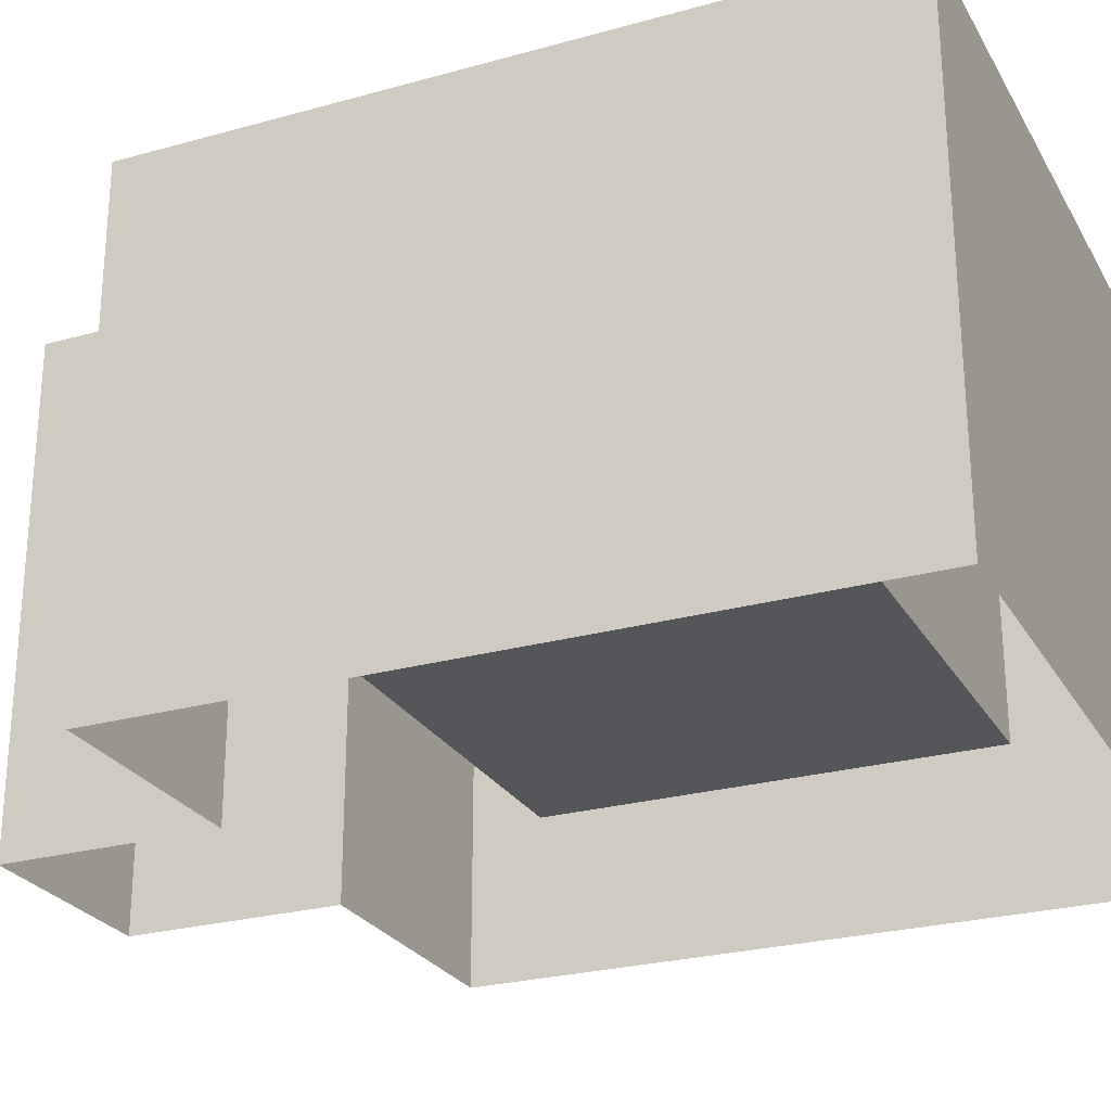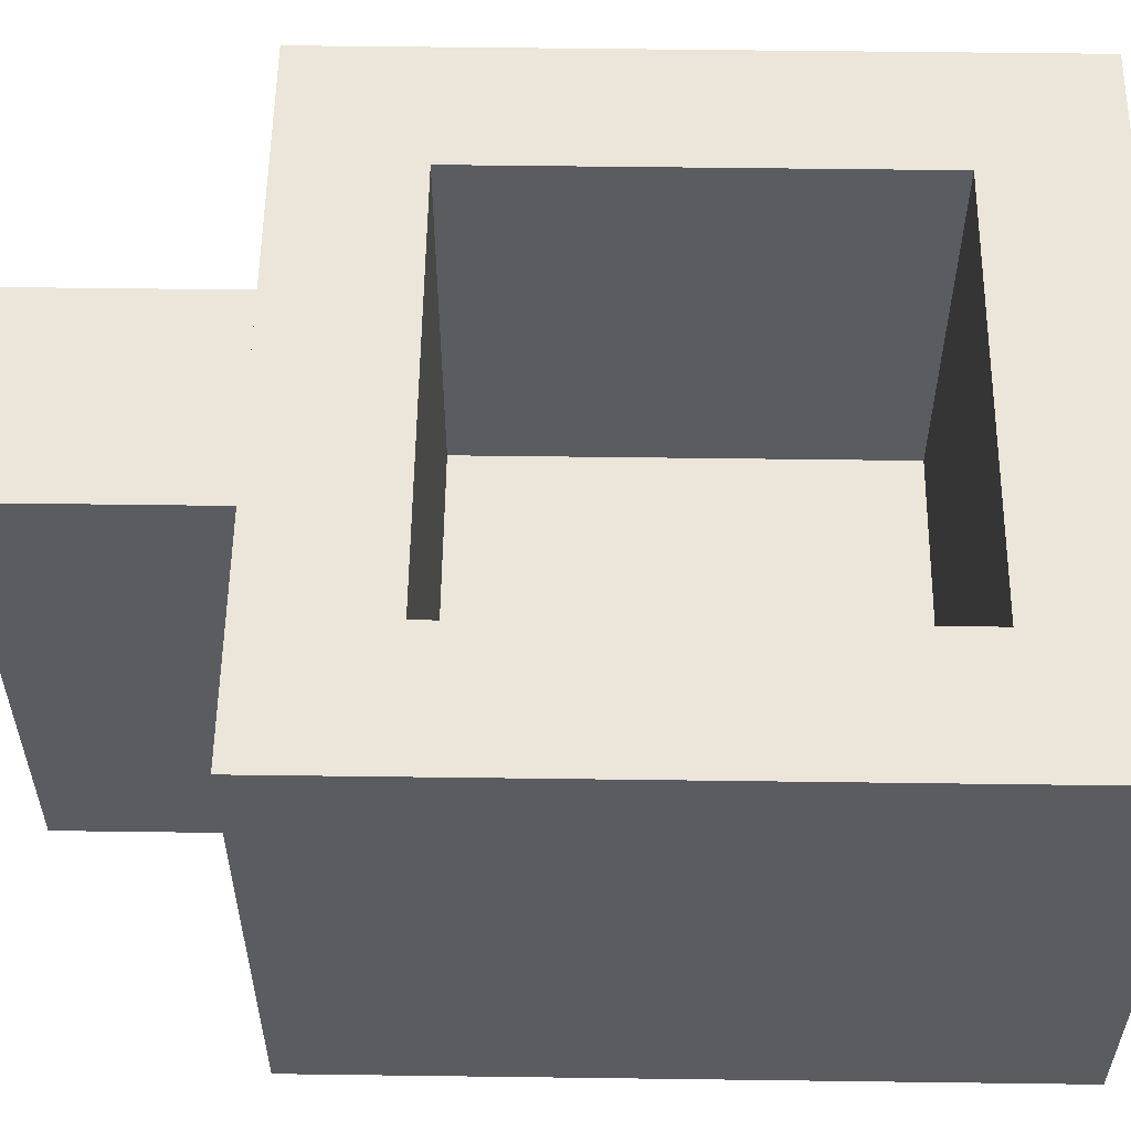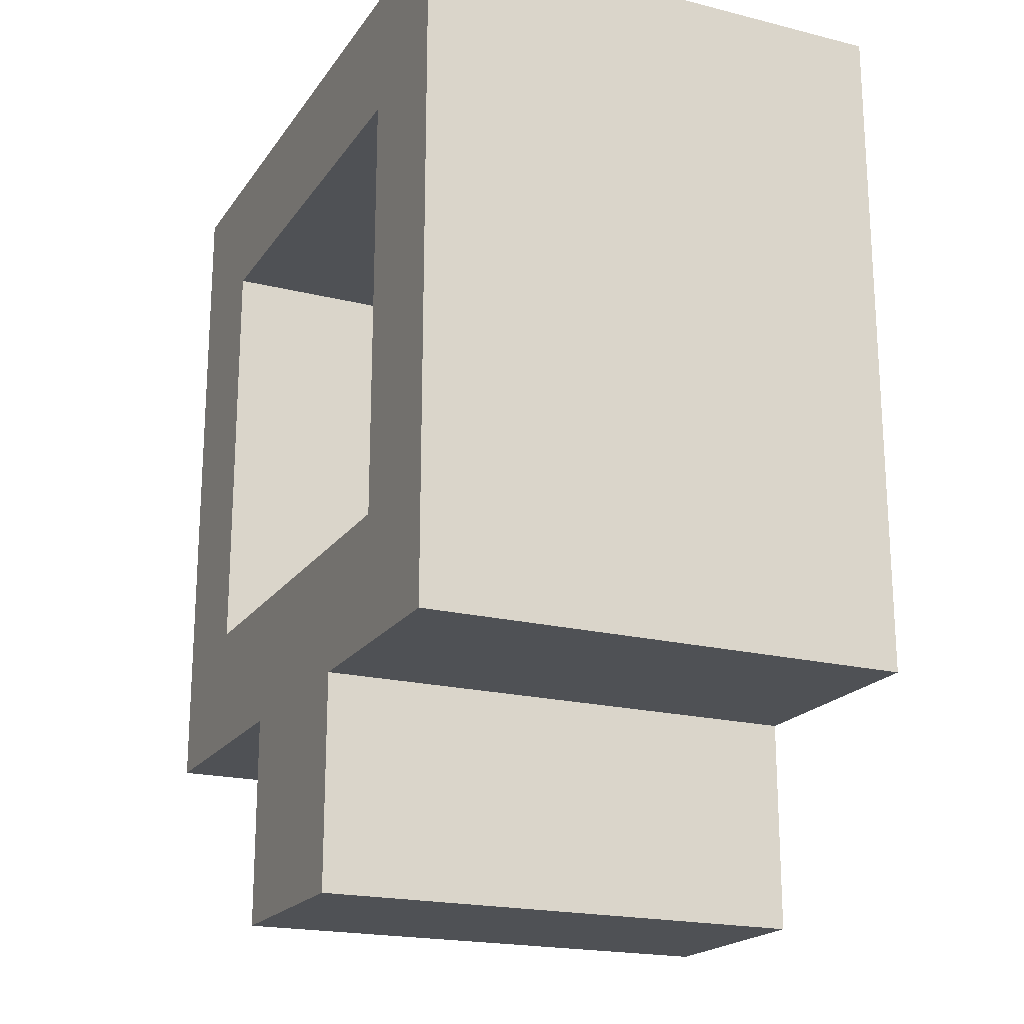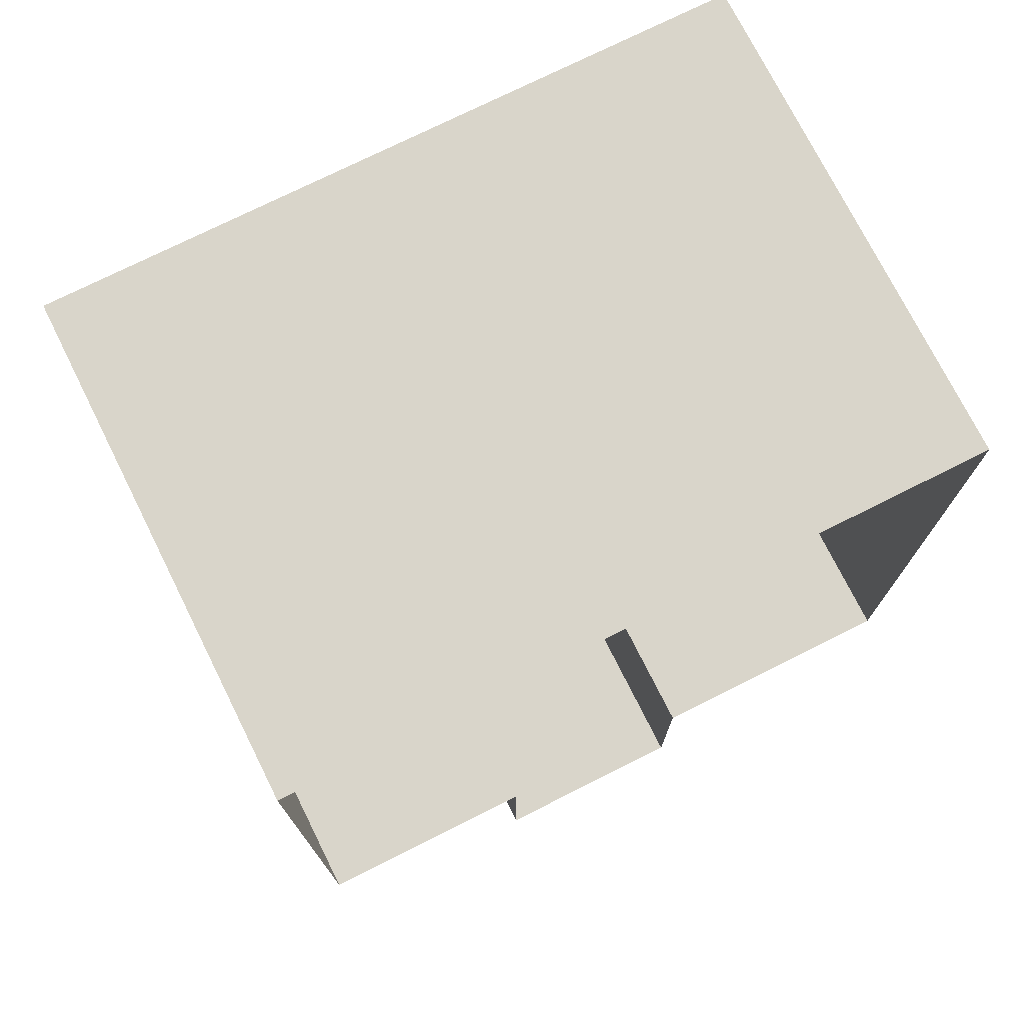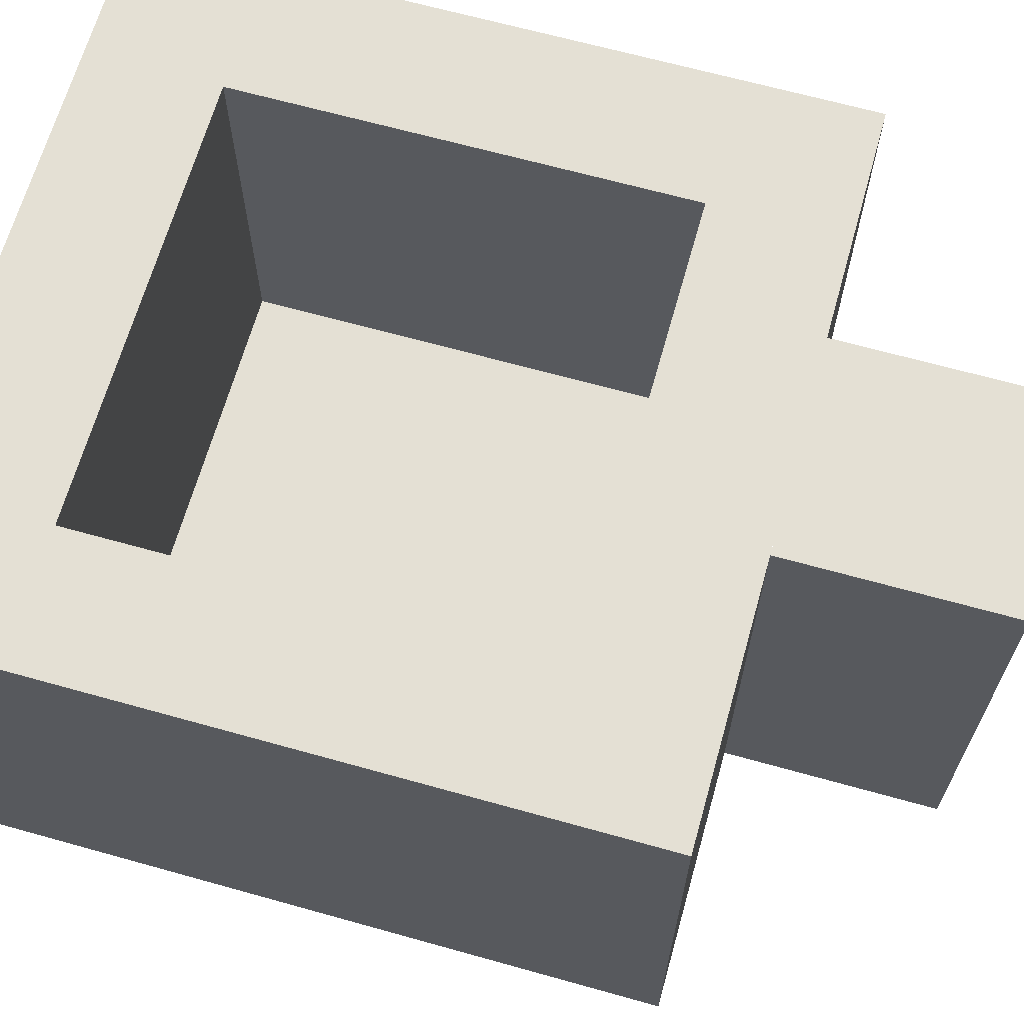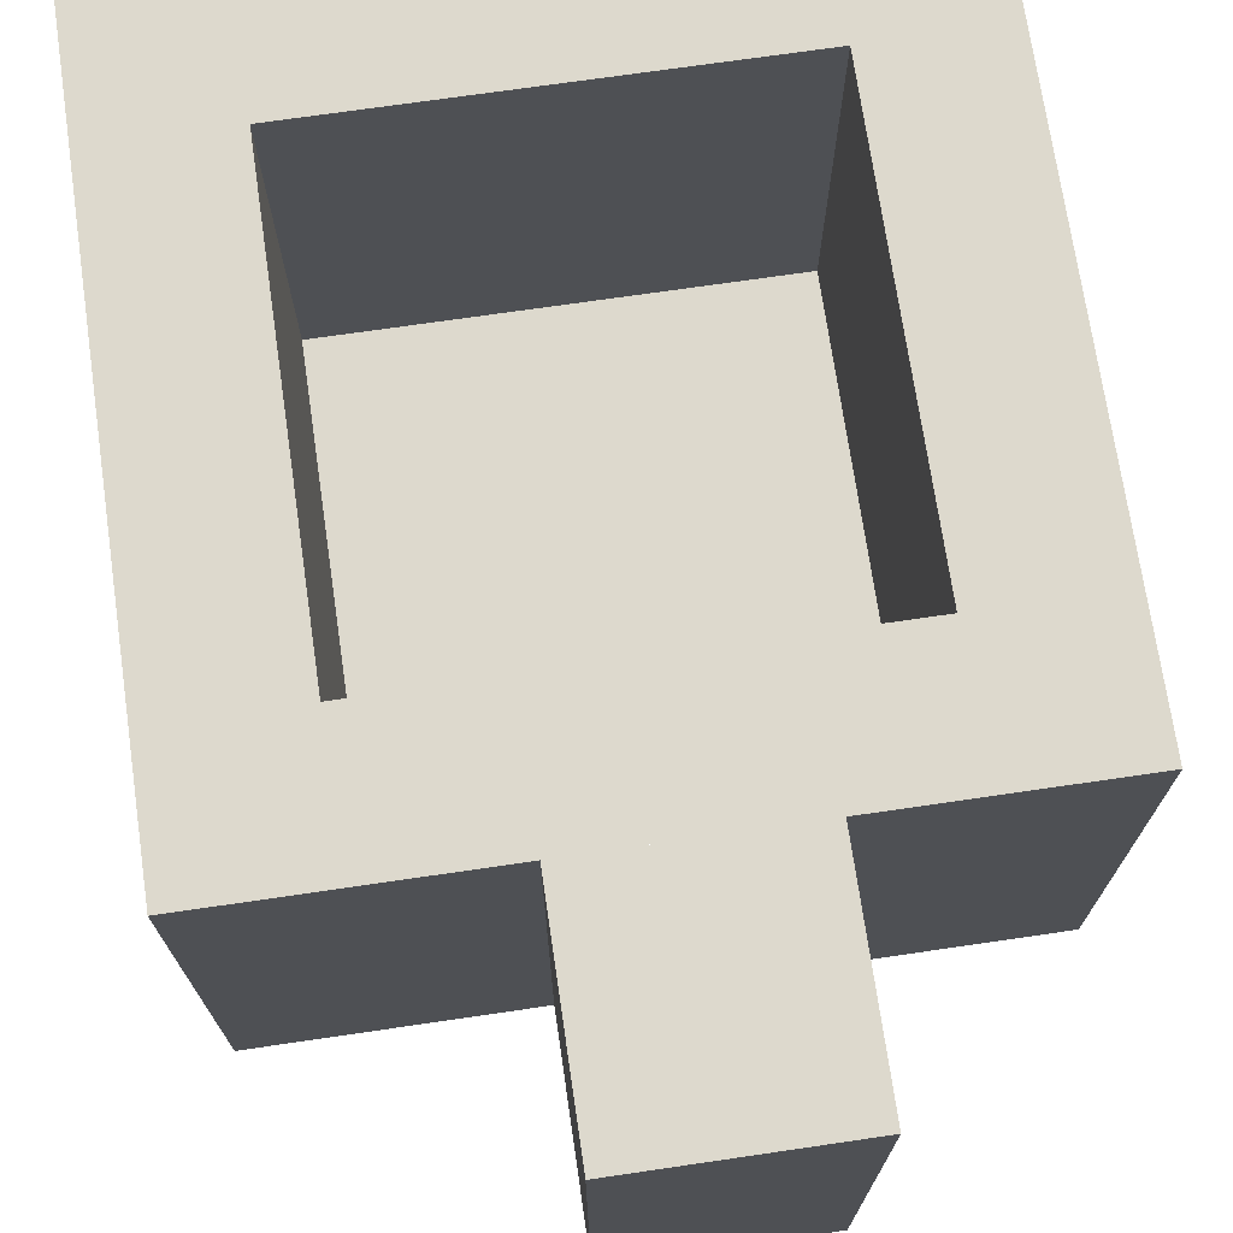
<metadata>
{"format":"obj","ext":"obj","renderer":"f3d","projection":"perspective","resolution":1024,"background":"white","views":[{"elev":-25.9,"azim":113.9,"up":"+Z"},{"elev":55.9,"azim":90.8,"up":"+Z"},{"elev":-19.9,"azim":65.3,"up":"+Y"},{"elev":74.6,"azim":153.4,"up":"+Y"},{"elev":66.2,"azim":-74.3,"up":"+Z"},{"elev":72.0,"azim":-8.3,"up":"+Z"}]}
</metadata>
<code>
g NuclearCity_LightHouse_breakable_objects_005
v -0.15 -0.1041 0.1078
v -0.15 0.1959 -0.1078
v -0.15 0.1959 0.1078
v -0.15 -0.1041 -0.1078
v 0.15 0.1959 -0.1078
v -0.15 0.1959 0.1078
v -0.15 0.1959 -0.1078
v 0.15 0.1959 0.1078
v 0.15 -0.1041 -0.1078
v 0.15 0.1959 0.1078
v 0.15 0.1959 -0.1078
v 0.15 -0.1041 0.1078
v 0.09401 0.1399 0.1078
v 0.15 -0.1041 0.1078
v 0.09401 -0.04805 0.1078
v 0.15 0.1959 0.1078
v -0.09401 0.1399 0.1078
v -0.15 0.1959 0.1078
v -0.15 -0.1041 0.1078
v -0.094 -0.04805 0.1078
v -0.094 -0.04805 -0.06222
v -0.09401 0.1399 0.1078
v -0.094 0.1399 -0.06222
v -0.094 -0.04805 0.1078
v 0.09401 -0.04805 0.1078
v -0.094 -0.04805 -0.06222
v 0.09401 -0.04805 -0.06222
v -0.094 -0.04805 0.1078
v 0.09401 0.1399 0.1078
v 0.09401 -0.04805 -0.06222
v 0.09401 0.1399 -0.06222
v 0.09401 -0.04805 0.1078
v -0.094 0.1399 -0.06222
v 0.09401 0.1399 0.1078
v 0.09401 0.1399 -0.06222
v -0.09401 0.1399 0.1078
v 0.09401 0.1399 -0.06222
v -0.094 -0.04805 -0.06222
v -0.094 0.1399 -0.06222
v 0.09401 -0.04805 -0.06222
v -0.15 -0.1041 -0.1078
v -0.03724 -0.1041 0.1078
v -0.03724 -0.1041 -0.1078
v -0.15 -0.1041 0.1078
v 0.15 -0.1041 0.1078
v 0.05151 -0.1041 -0.1078
v 0.05151 -0.1041 0.1078
v 0.15 -0.1041 -0.1078
v 0.05151 -0.1041 0.1078
v 0.0515 -0.1959 -0.1078
v 0.0515 -0.1959 0.1078
v 0.05151 -0.1041 -0.1078
v 0.05151 -0.1041 0.1078
v -0.03725 -0.1959 0.1078
v -0.03724 -0.1041 0.1078
v 0.0515 -0.1959 0.1078
v -0.03724 -0.1041 -0.1078
v -0.03725 -0.1959 0.1078
v -0.03725 -0.1959 -0.1078
v -0.03724 -0.1041 0.1078
v -0.03725 -0.1959 -0.1078
v 0.0515 -0.1959 0.1078
v 0.0515 -0.1959 -0.1078
v -0.03725 -0.1959 0.1078
g NuclearCity_LightHouse_breakable_objects_005_0
f 3 2 1
f 4 1 2
f 7 6 5
f 8 5 6
f 11 10 9
f 12 9 10
f 15 14 13
f 16 13 14
f 13 16 17
f 18 17 16
f 18 19 17
f 20 17 19
f 19 14 20
f 15 20 14
f 23 22 21
f 24 21 22
f 27 26 25
f 28 25 26
f 31 30 29
f 32 29 30
f 35 34 33
f 36 33 34
f 39 38 37
f 40 37 38
f 43 42 41
f 44 41 42
f 47 46 45
f 48 45 46
f 51 50 49
f 52 49 50
f 55 54 53
f 56 53 54
f 59 58 57
f 60 57 58
f 63 62 61
f 64 61 62

</code>
